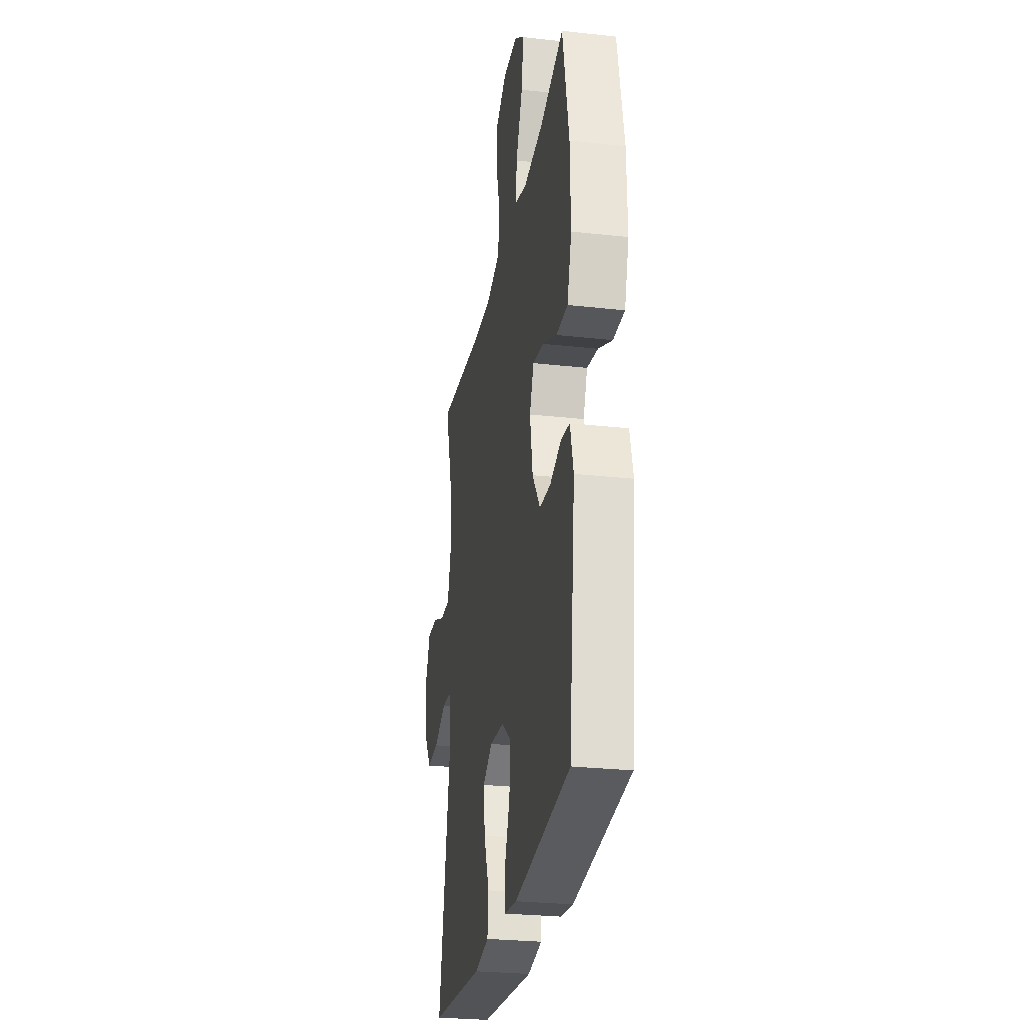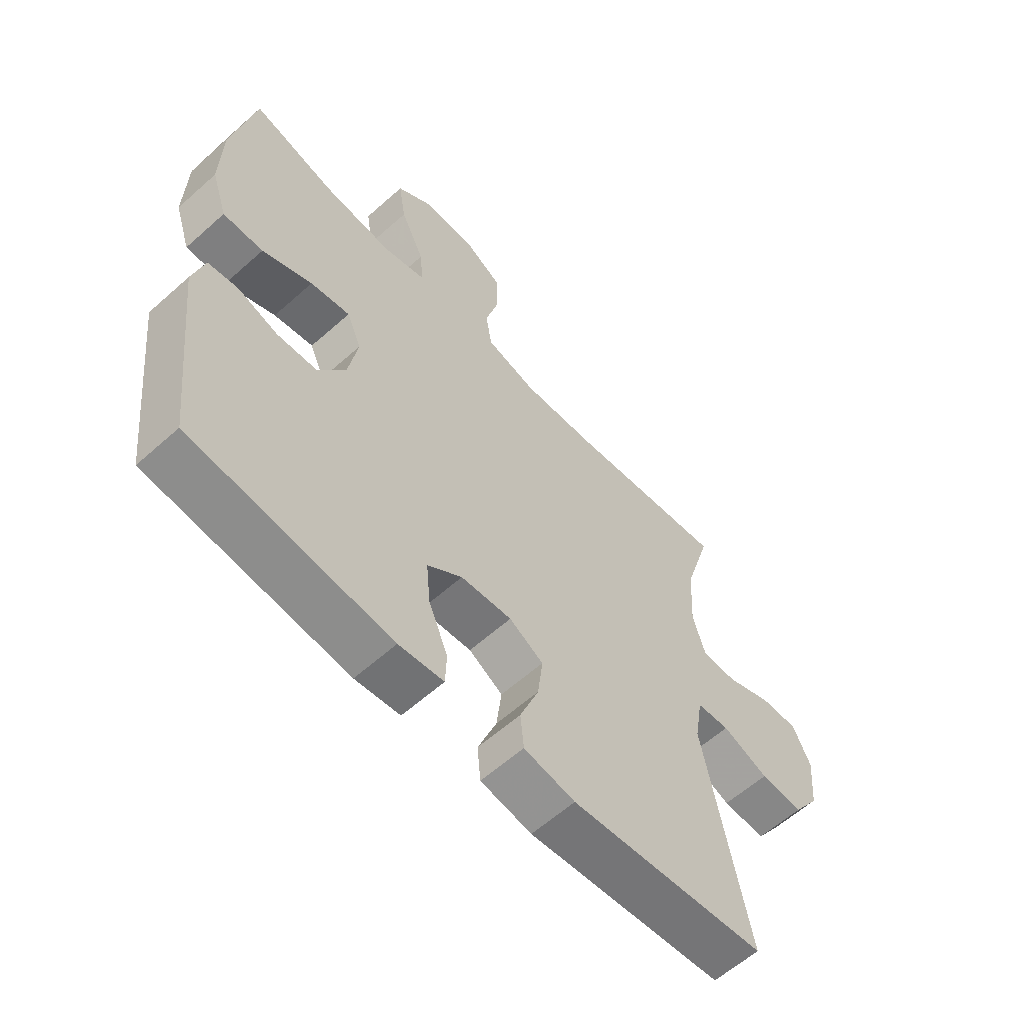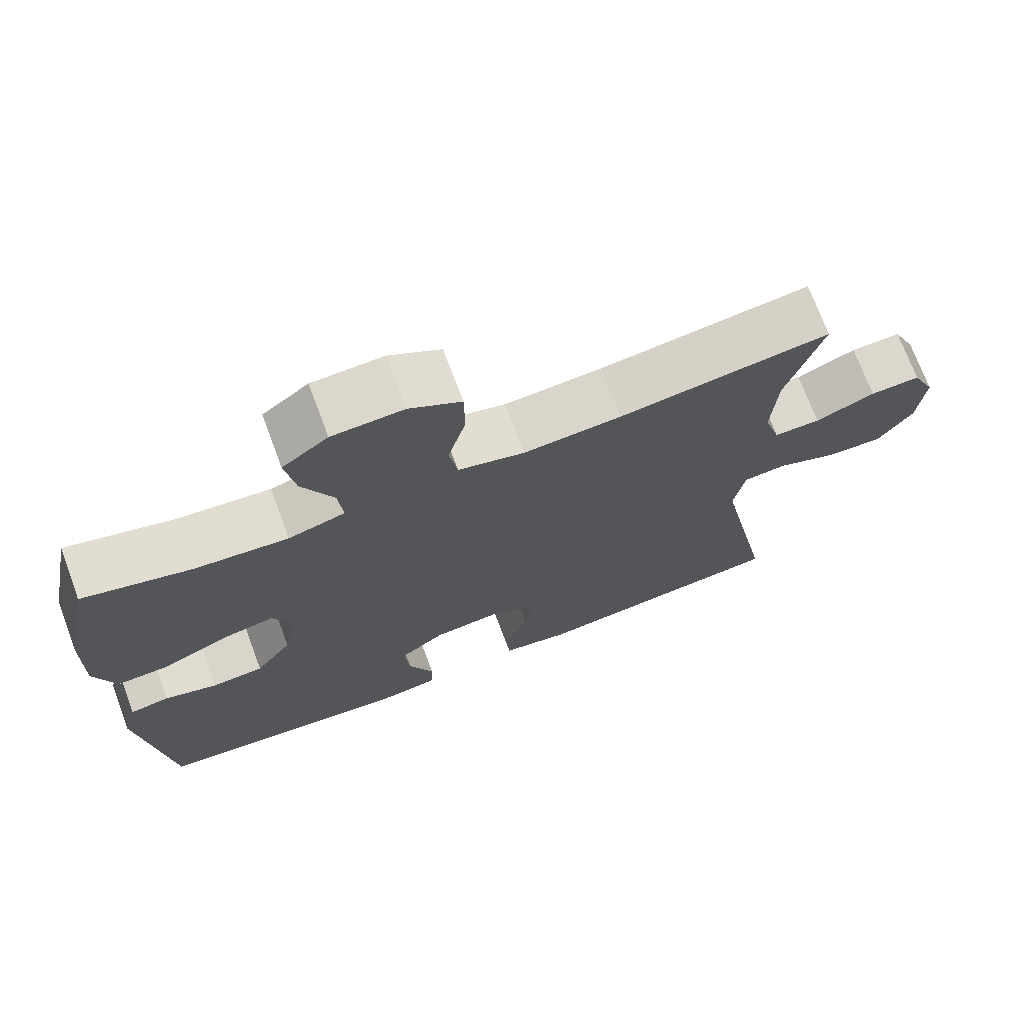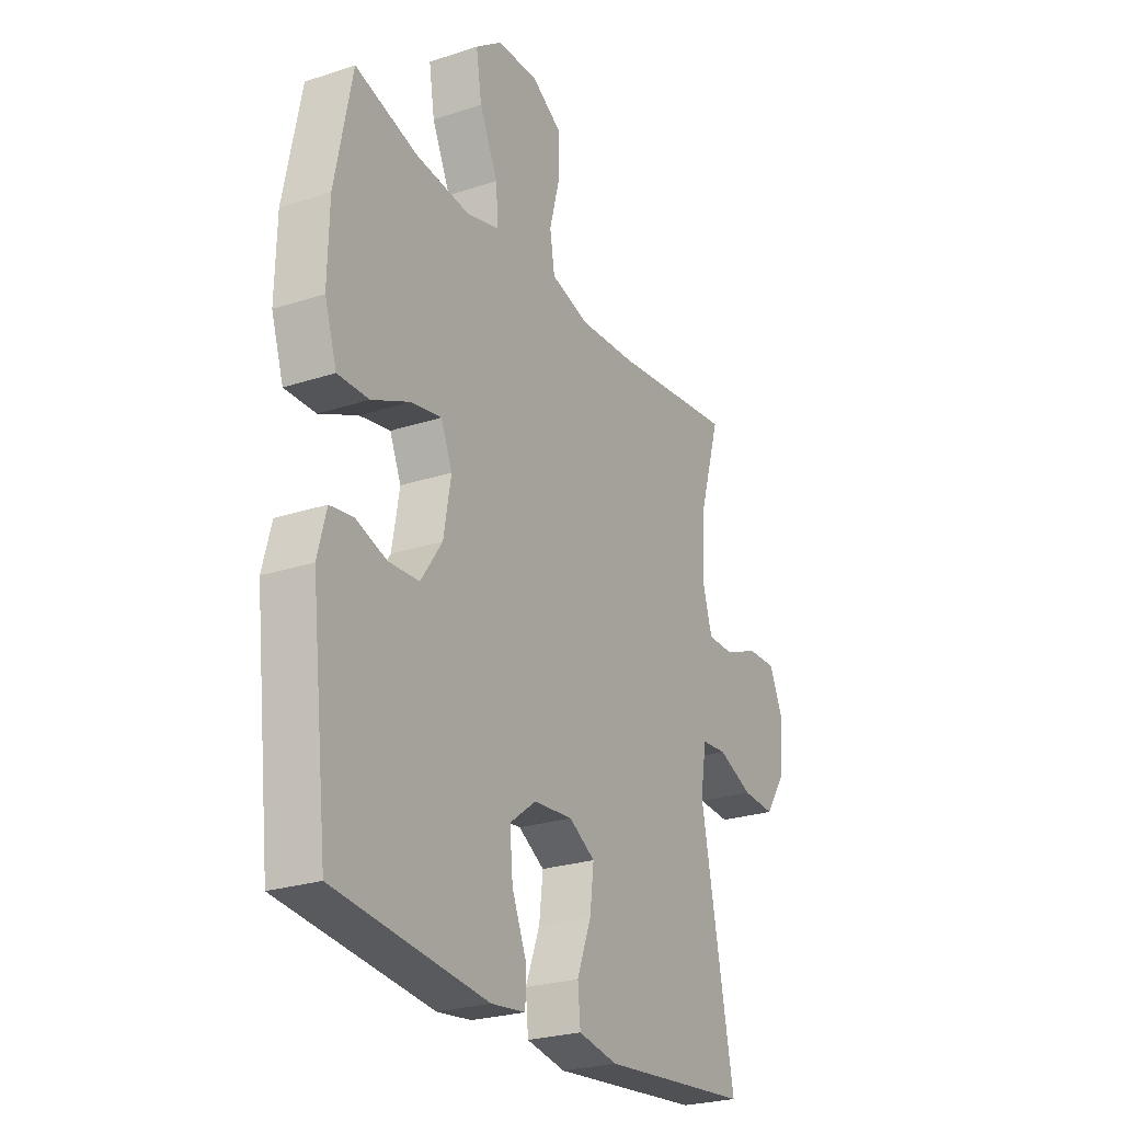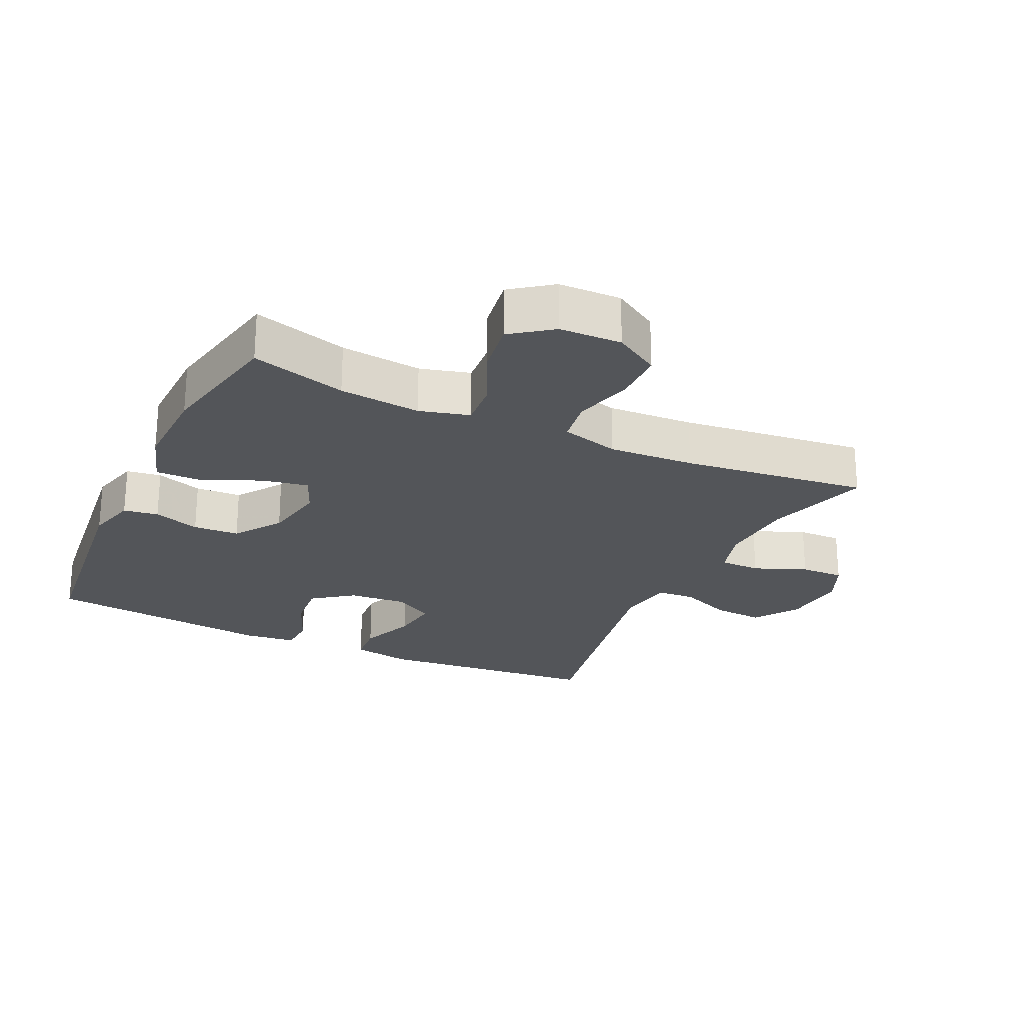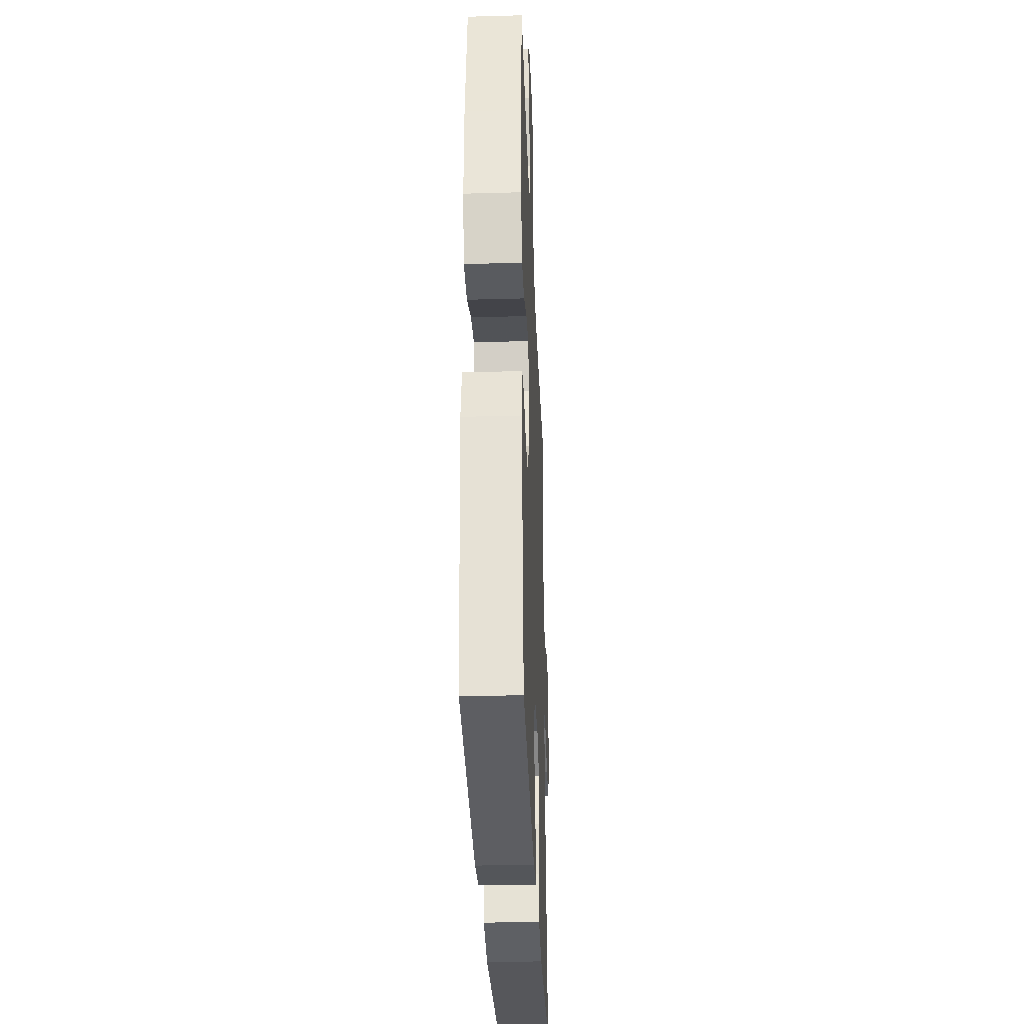
<metadata>
{"format":"obj","ext":"obj","renderer":"f3d","projection":"perspective","resolution":1024,"background":"white","views":[{"elev":-27.3,"azim":-99.7,"up":"+Z"},{"elev":-60.4,"azim":-47.6,"up":"+Z"},{"elev":72.3,"azim":-20.5,"up":"+Z"},{"elev":-25.4,"azim":-62.2,"up":"+Z"},{"elev":-24.1,"azim":-25.5,"up":"+Y"},{"elev":-32.8,"azim":-87.8,"up":"+Z"}]}
</metadata>
<code>
v 0.5 0.07 -0.5
v 0.155 0.07 -0.534
v 0.065 0.07 -0.518
v 0.059 0.07 -0.455
v 0.092 0.07 -0.369
v 0.101 0.07 -0.294
v 0.041 0.07 -0.259
v -0.049 0.07 -0.267
v -0.11 0.07 -0.313
v -0.103 0.07 -0.389
v -0.069 0.07 -0.471
v -0.071 0.07 -0.528
v -0.15 0.07 -0.538
v -0.5 0.07 -0.5
v -0.539 0.07 -0.16
v -0.519 0.07 -0.083
v -0.466 0.07 -0.075
v -0.395 0.07 -0.098
v -0.325 0.07 -0.094
v -0.276 0.07 -0.023
v -0.259 0.07 0.074
v -0.285 0.07 0.135
v -0.355 0.07 0.122
v -0.443 0.07 0.082
v -0.514 0.07 0.081
v -0.542 0.07 0.167
v -0.539 0.07 0.302
v -0.5 0.07 0.5
v -0.355 0.07 0.46
v -0.231 0.07 0.448
v -0.155 0.07 0.469
v -0.161 0.07 0.537
v -0.203 0.07 0.628
v -0.216 0.07 0.71
v -0.155 0.07 0.756
v -0.06 0.07 0.759
v 0.009 0.07 0.718
v 0.01 0.07 0.639
v -0.014 0.07 0.549
v -0.003 0.07 0.481
v 0.086 0.07 0.457
v 0.217 0.07 0.465
v 0.5 0.07 0.5
v 0.452 0.07 0.34
v 0.445 0.07 0.222
v 0.467 0.07 0.147
v 0.529 0.07 0.147
v 0.609 0.07 0.18
v 0.676 0.07 0.182
v 0.707 0.07 0.114
v 0.698 0.07 0.015
v 0.652 0.07 -0.053
v 0.576 0.07 -0.049
v 0.495 0.07 -0.016
v 0.437 0.07 -0.021
v 0.423 0.07 -0.107
v 0.5 0 -0.5
v 0.155 0 -0.534
v 0.065 0 -0.518
v 0.059 0 -0.455
v 0.092 0 -0.369
v 0.101 0 -0.294
v 0.041 0 -0.259
v -0.049 0 -0.267
v -0.11 0 -0.313
v -0.103 0 -0.389
v -0.069 0 -0.471
v -0.071 0 -0.528
v -0.15 0 -0.538
v -0.5 0 -0.5
v -0.539 0 -0.16
v -0.519 0 -0.083
v -0.466 0 -0.075
v -0.395 0 -0.098
v -0.325 0 -0.094
v -0.276 0 -0.023
v -0.259 0 0.074
v -0.285 0 0.135
v -0.355 0 0.122
v -0.443 0 0.082
v -0.514 0 0.081
v -0.542 0 0.167
v -0.539 0 0.302
v -0.5 0 0.5
v -0.355 0 0.46
v -0.231 0 0.448
v -0.155 0 0.469
v -0.161 0 0.537
v -0.203 0 0.628
v -0.216 0 0.71
v -0.155 0 0.756
v -0.06 0 0.759
v 0.009 0 0.718
v 0.01 0 0.639
v -0.014 0 0.549
v -0.003 0 0.481
v 0.086 0 0.457
v 0.217 0 0.465
v 0.5 0 0.5
v 0.452 0 0.34
v 0.445 0 0.222
v 0.467 0 0.147
v 0.529 0 0.147
v 0.609 0 0.18
v 0.676 0 0.182
v 0.707 0 0.114
v 0.698 0 0.015
v 0.652 0 -0.053
v 0.576 0 -0.049
v 0.495 0 -0.016
v 0.437 0 -0.021
v 0.423 0 -0.107
f 52 53 54
f 51 52 54
f 50 51 54
f 49 50 54
f 48 49 54
f 47 48 54
f 46 47 54 55
f 45 46 55
f 42 43 44
f 41 42 44 45
f 45 55 56
f 41 45 56
f 40 41 56
f 37 38 39
f 36 37 39
f 35 36 39
f 34 35 39
f 33 34 39
f 32 33 39
f 31 32 39 40
f 27 28 29
f 26 27 29
f 25 26 29
f 24 25 29
f 23 24 29
f 22 23 29 30
f 40 56 1
f 31 40 1
f 30 31 1
f 22 30 1
f 21 22 1
f 16 17 18
f 15 16 18
f 14 15 18
f 13 14 18
f 12 13 18
f 11 12 18
f 10 11 18
f 9 10 18 19
f 3 4 5
f 2 3 5
f 1 2 5
f 1 5 6
f 1 6 7
f 21 1 7
f 20 21 7
f 8 9 19 20
f 7 8 20
f 110 109 108
f 110 108 107
f 110 107 106
f 110 106 105
f 110 105 104
f 110 104 103
f 111 110 103 102
f 111 102 101
f 100 99 98
f 101 100 98 97
f 112 111 101
f 112 101 97
f 112 97 96
f 95 94 93
f 95 93 92
f 95 92 91
f 95 91 90
f 95 90 89
f 95 89 88
f 96 95 88 87
f 85 84 83
f 85 83 82
f 85 82 81
f 85 81 80
f 85 80 79
f 86 85 79 78
f 57 112 96
f 57 96 87
f 57 87 86
f 57 86 78
f 57 78 77
f 74 73 72
f 74 72 71
f 74 71 70
f 74 70 69
f 74 69 68
f 74 68 67
f 74 67 66
f 75 74 66 65
f 61 60 59
f 61 59 58
f 61 58 57
f 62 61 57
f 63 62 57
f 63 57 77
f 63 77 76
f 76 75 65 64
f 76 64 63
f 1 57 58 2
f 2 58 59 3
f 3 59 60 4
f 4 60 61 5
f 5 61 62 6
f 6 62 63 7
f 7 63 64 8
f 8 64 65 9
f 9 65 66 10
f 10 66 67 11
f 11 67 68 12
f 12 68 69 13
f 13 69 70 14
f 14 70 71 15
f 15 71 72 16
f 16 72 73 17
f 17 73 74 18
f 18 74 75 19
f 19 75 76 20
f 20 76 77 21
f 21 77 78 22
f 22 78 79 23
f 23 79 80 24
f 24 80 81 25
f 25 81 82 26
f 26 82 83 27
f 27 83 84 28
f 28 84 85 29
f 29 85 86 30
f 30 86 87 31
f 31 87 88 32
f 32 88 89 33
f 33 89 90 34
f 34 90 91 35
f 35 91 92 36
f 36 92 93 37
f 37 93 94 38
f 38 94 95 39
f 39 95 96 40
f 40 96 97 41
f 41 97 98 42
f 42 98 99 43
f 43 99 100 44
f 44 100 101 45
f 45 101 102 46
f 46 102 103 47
f 47 103 104 48
f 48 104 105 49
f 49 105 106 50
f 50 106 107 51
f 51 107 108 52
f 52 108 109 53
f 53 109 110 54
f 54 110 111 55
f 55 111 112 56
f 56 112 57 1

</code>
